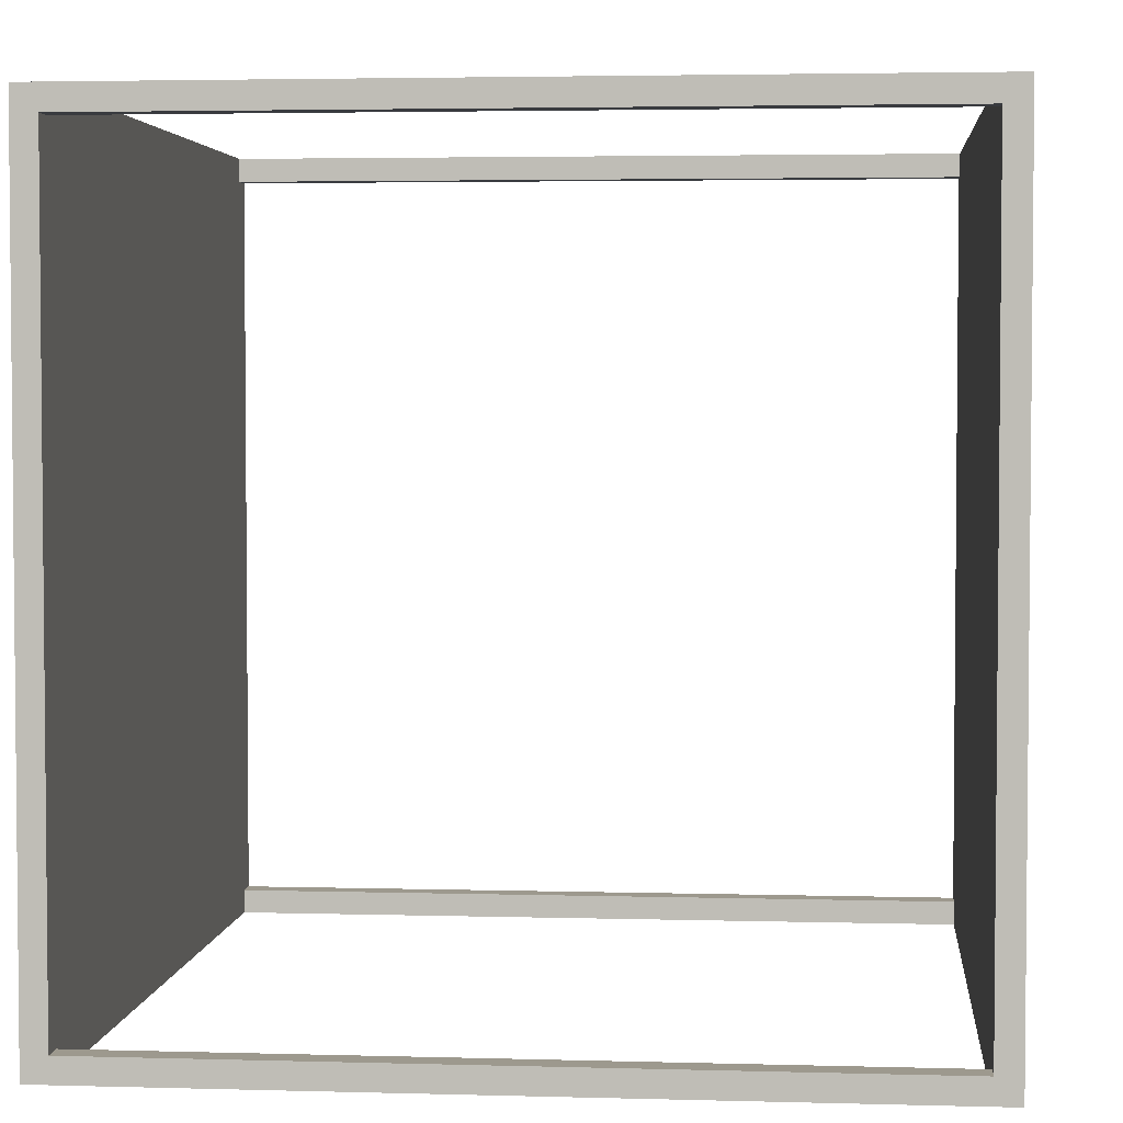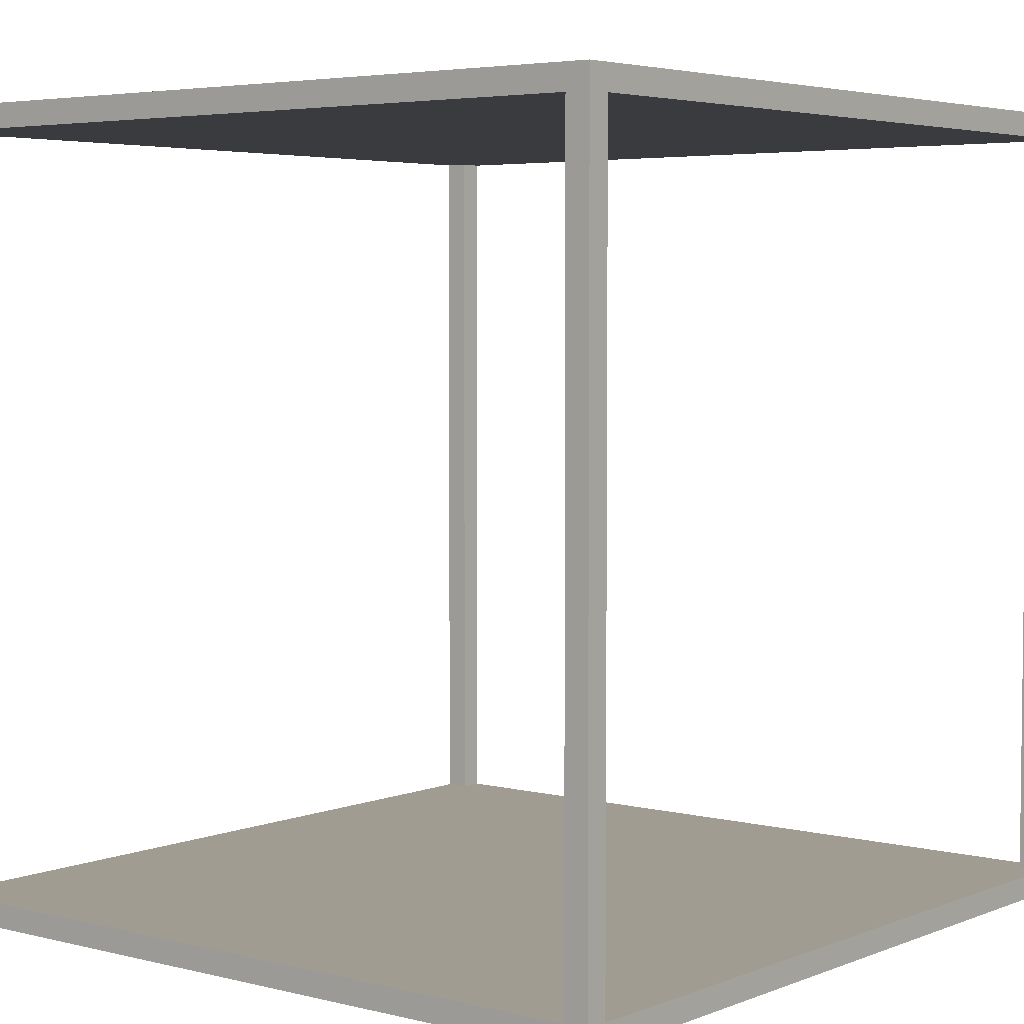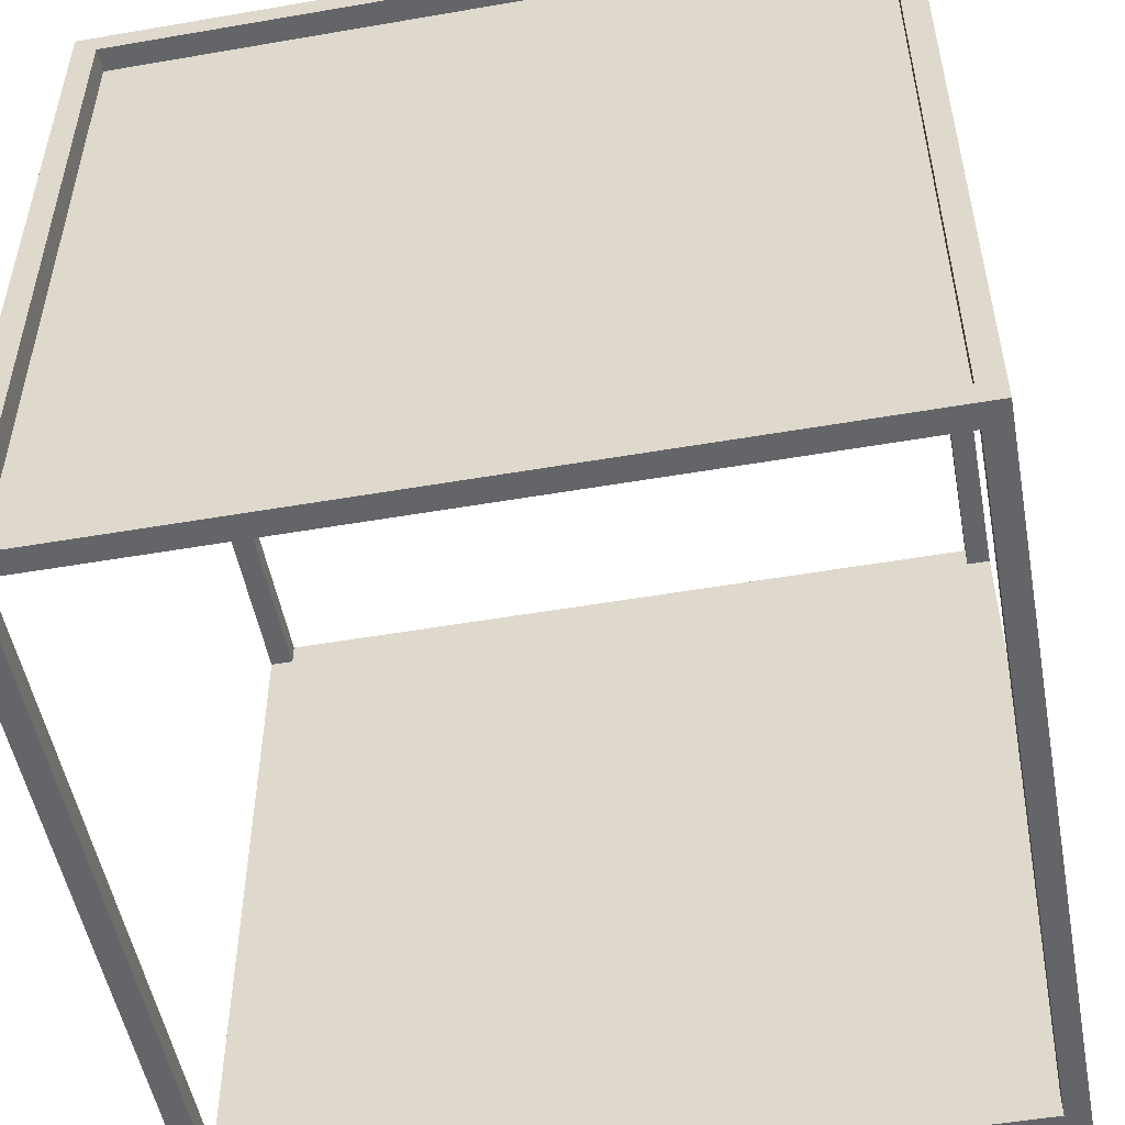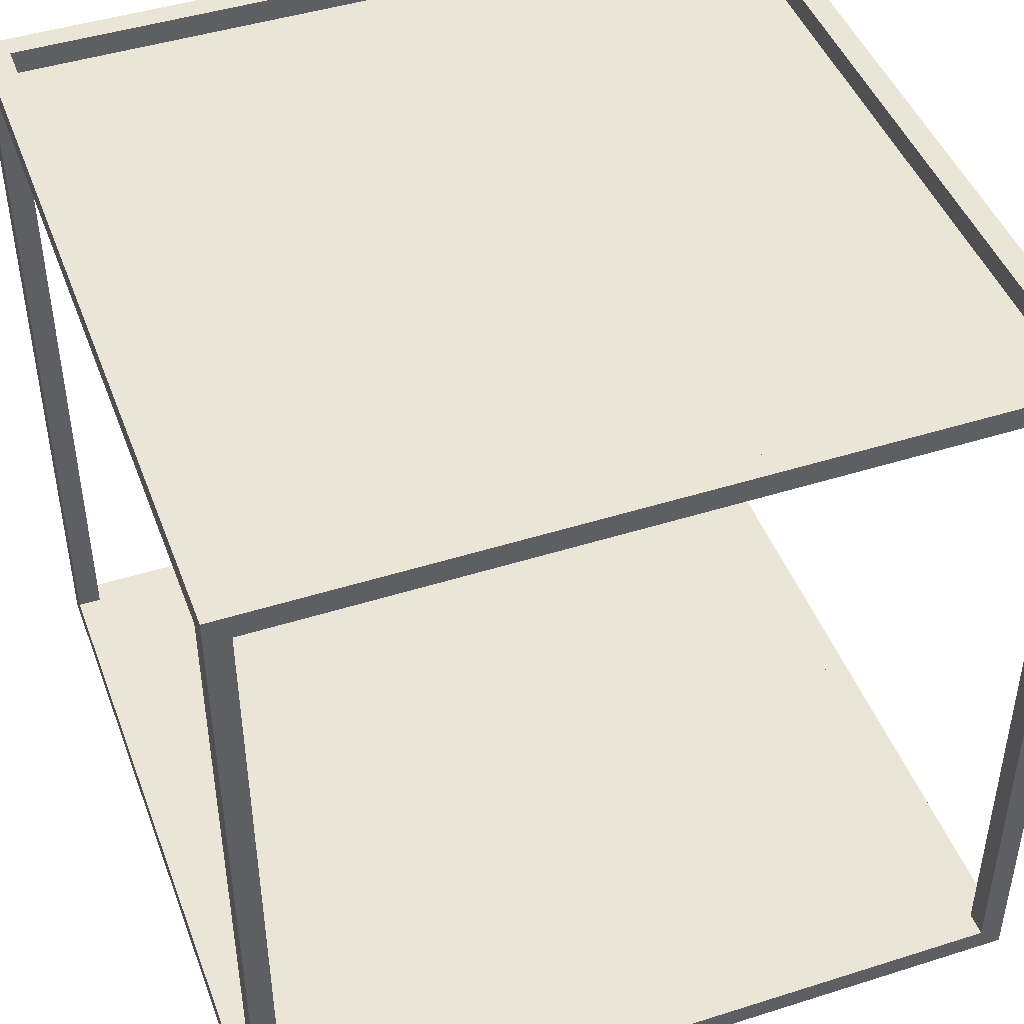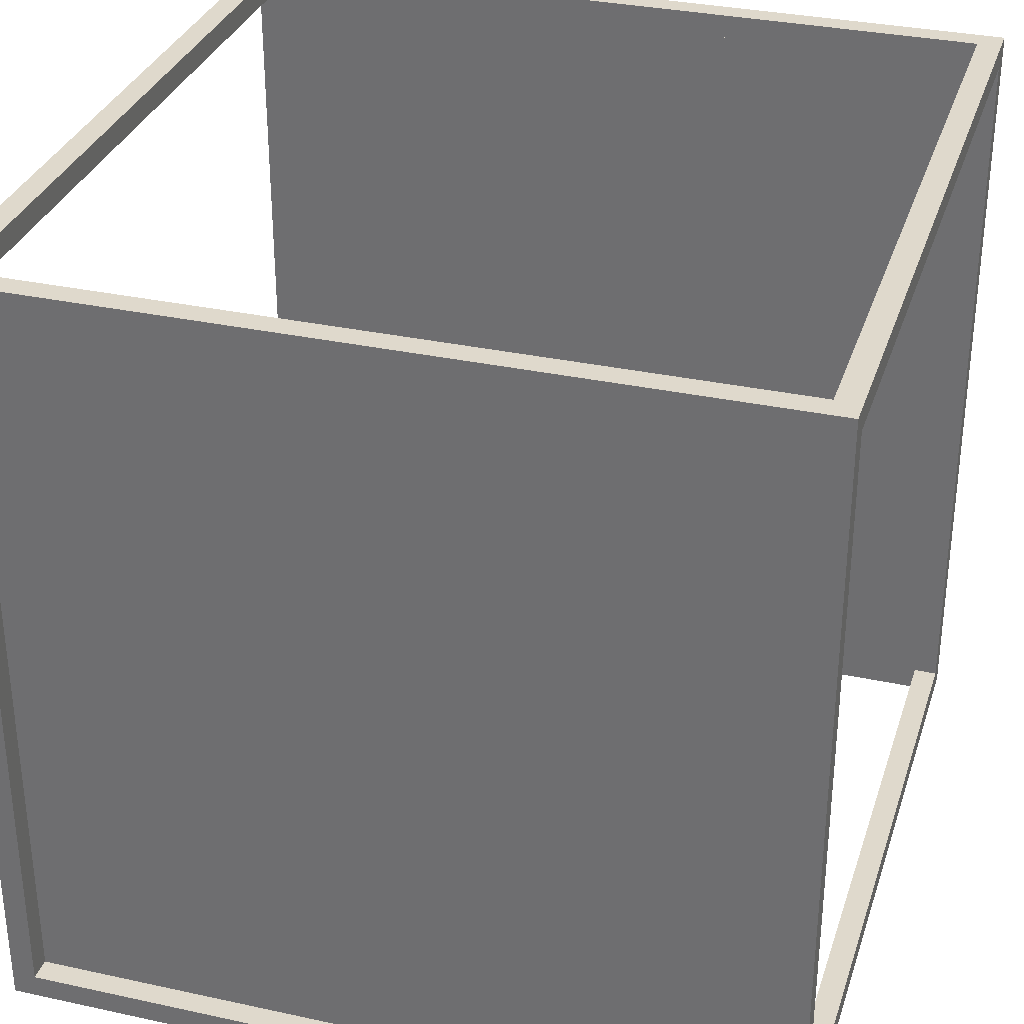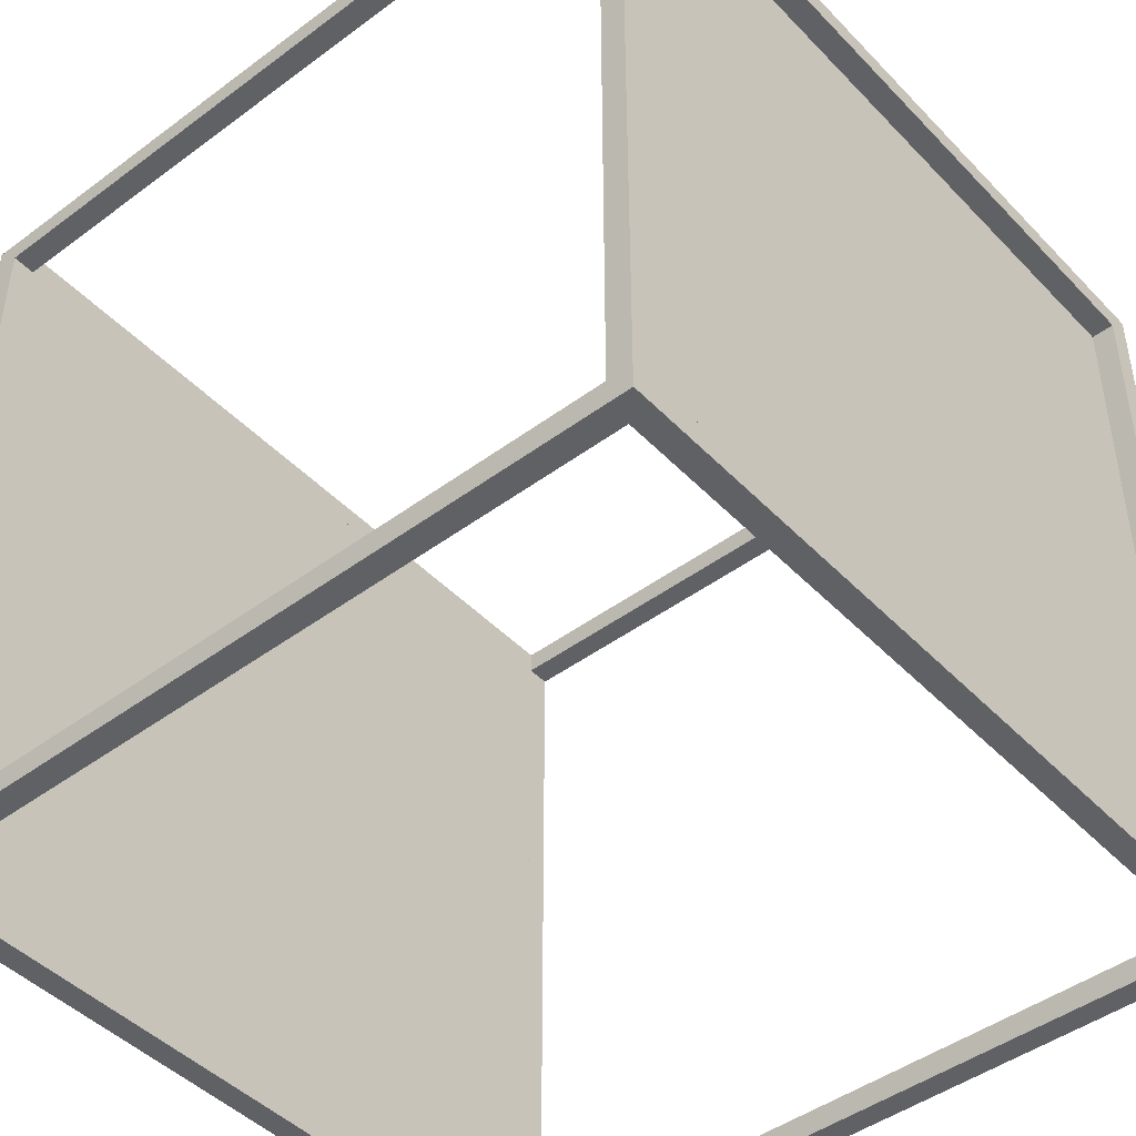
<metadata>
{"format":"obj","ext":"obj","renderer":"f3d","projection":"perspective","resolution":1024,"background":"white","views":[{"elev":3.4,"azim":95.4,"up":"+Z"},{"elev":4.4,"azim":38.8,"up":"+Y"},{"elev":-51.6,"azim":-169.4,"up":"+Z"},{"elev":45.6,"azim":160.0,"up":"+Y"},{"elev":32.3,"azim":16.9,"up":"+Z"},{"elev":-45.6,"azim":-49.5,"up":"+Z"}]}
</metadata>
<code>
o y0-4_Plane.005
v -0.5 0.5 0.5
v 0.5 0.5 0.5
v -0.5 0.5 -0.5
v 0.5 0.5 -0.5
v -0.5 -0.5 0.5
v 0.5 -0.5 0.5
v -0.5 -0.5 -0.5
v 0.5 -0.5 -0.5
v -0.47 0.5 0.47
v 0.47 0.5 0.47
v 0.47 0.5 -0.47
v -0.47 0.5 -0.47
v -0.47 -0.5 0.47
v -0.47 -0.5 -0.47
v 0.47 -0.5 -0.47
v 0.47 -0.5 0.47
v -0.5 0.47 0.47
v -0.5 0.47 -0.47
v -0.5 -0.47 -0.47
v -0.5 -0.47 0.47
v 0.47 0.47 0.5
v -0.47 0.47 0.5
v -0.47 -0.47 0.5
v 0.47 -0.47 0.5
v 0.5 0.47 -0.47
v 0.5 0.47 0.47
v 0.5 -0.47 0.47
v 0.5 -0.47 -0.47
v -0.47 0.47 -0.5
v 0.47 0.47 -0.5
v 0.47 -0.47 -0.5
v -0.47 -0.47 -0.5
v 0.47 -0.47 -0.47
v -0.47 0.47 -0.47
v -0.47 -0.47 0.47
v 0.47 -0.47 0.47
v -0.47 0.47 0.47
v 0.47 0.47 0.47
v -0.47 -0.47 -0.47
v 0.47 0.47 -0.47
f 12 9 37 34
f 14 15 33 39
f 19 20 35 39
f 22 23 35 37
f 26 27 36 38
f 31 32 39 33
f 1 2 10 9
f 2 4 11 10
f 4 3 12 11
f 3 1 9 12
f 5 7 14 13
f 7 8 15 14
f 8 6 16 15
f 6 5 13 16
f 1 3 18 17
f 3 7 19 18
f 7 5 20 19
f 5 1 17 20
f 2 1 22 21
f 1 5 23 22
f 5 6 24 23
f 6 2 21 24
f 4 2 26 25
f 2 6 27 26
f 6 8 28 27
f 8 4 25 28
f 3 4 30 29
f 4 8 31 30
f 8 7 32 31
f 7 3 29 32
f 37 34 40 38
f 10 11 40 38
f 9 10 38 37
f 11 12 34 40
f 35 36 33 39
f 13 14 39 35
f 15 16 36 33
f 16 13 35 36
f 20 17 37 35
f 18 19 39 34
f 17 18 34 37
f 25 26 38 40
f 27 28 33 36
f 28 25 40 33
f 21 22 37 38
f 23 24 36 35
f 24 21 38 36
f 32 29 34 39
f 30 31 33 40
f 29 30 40 34

</code>
